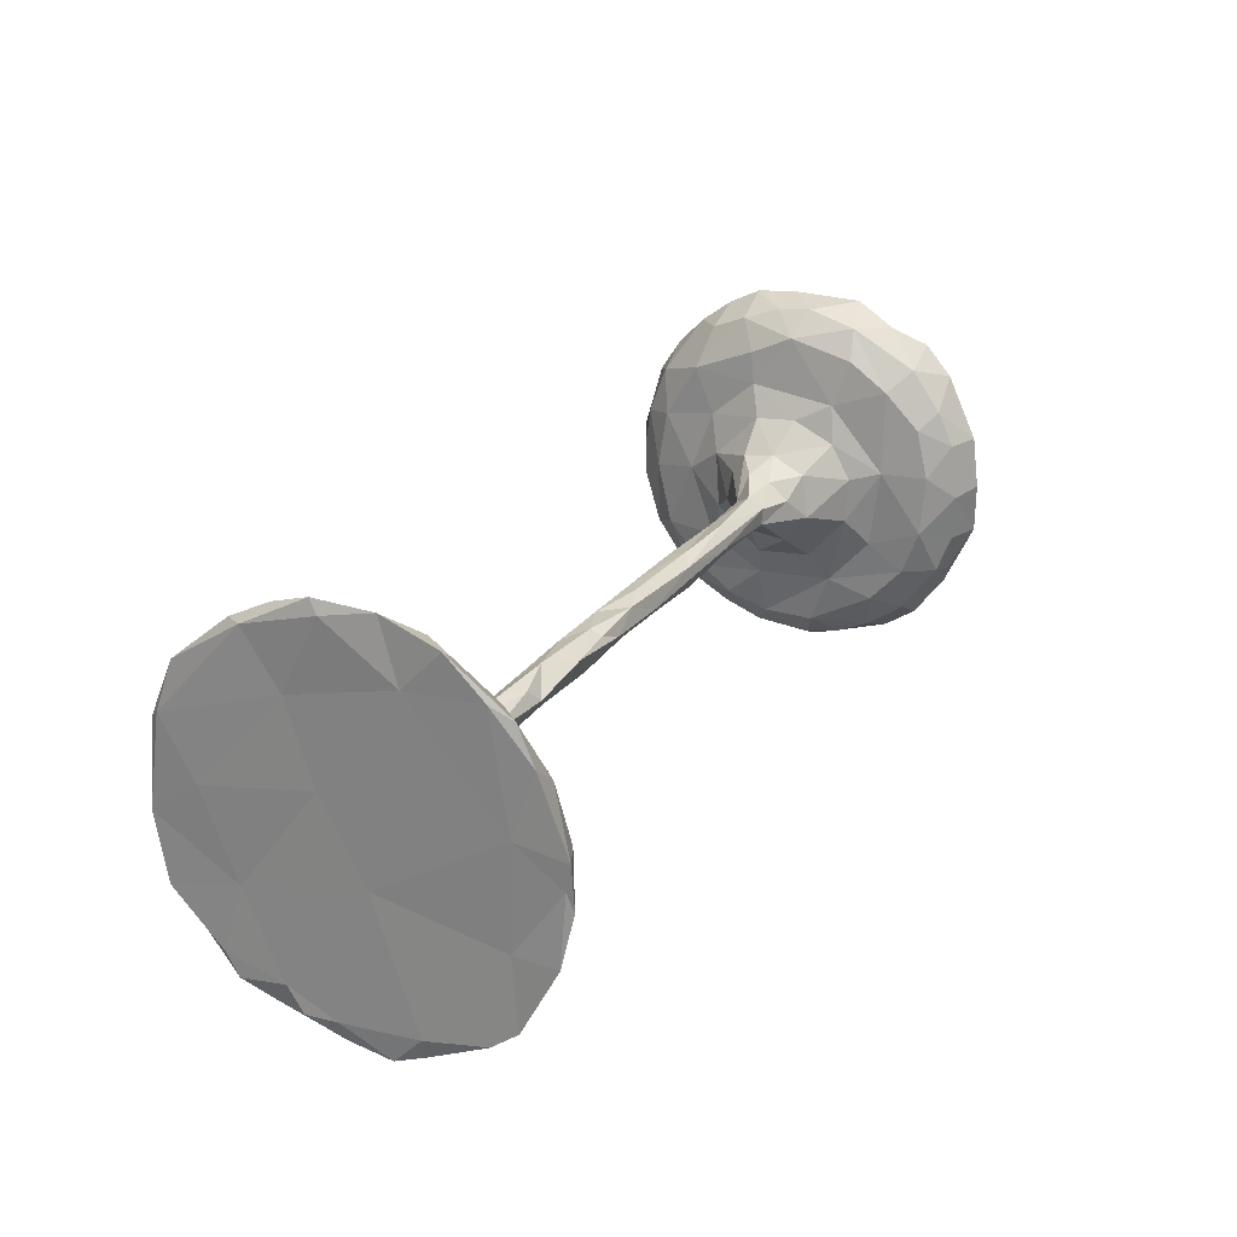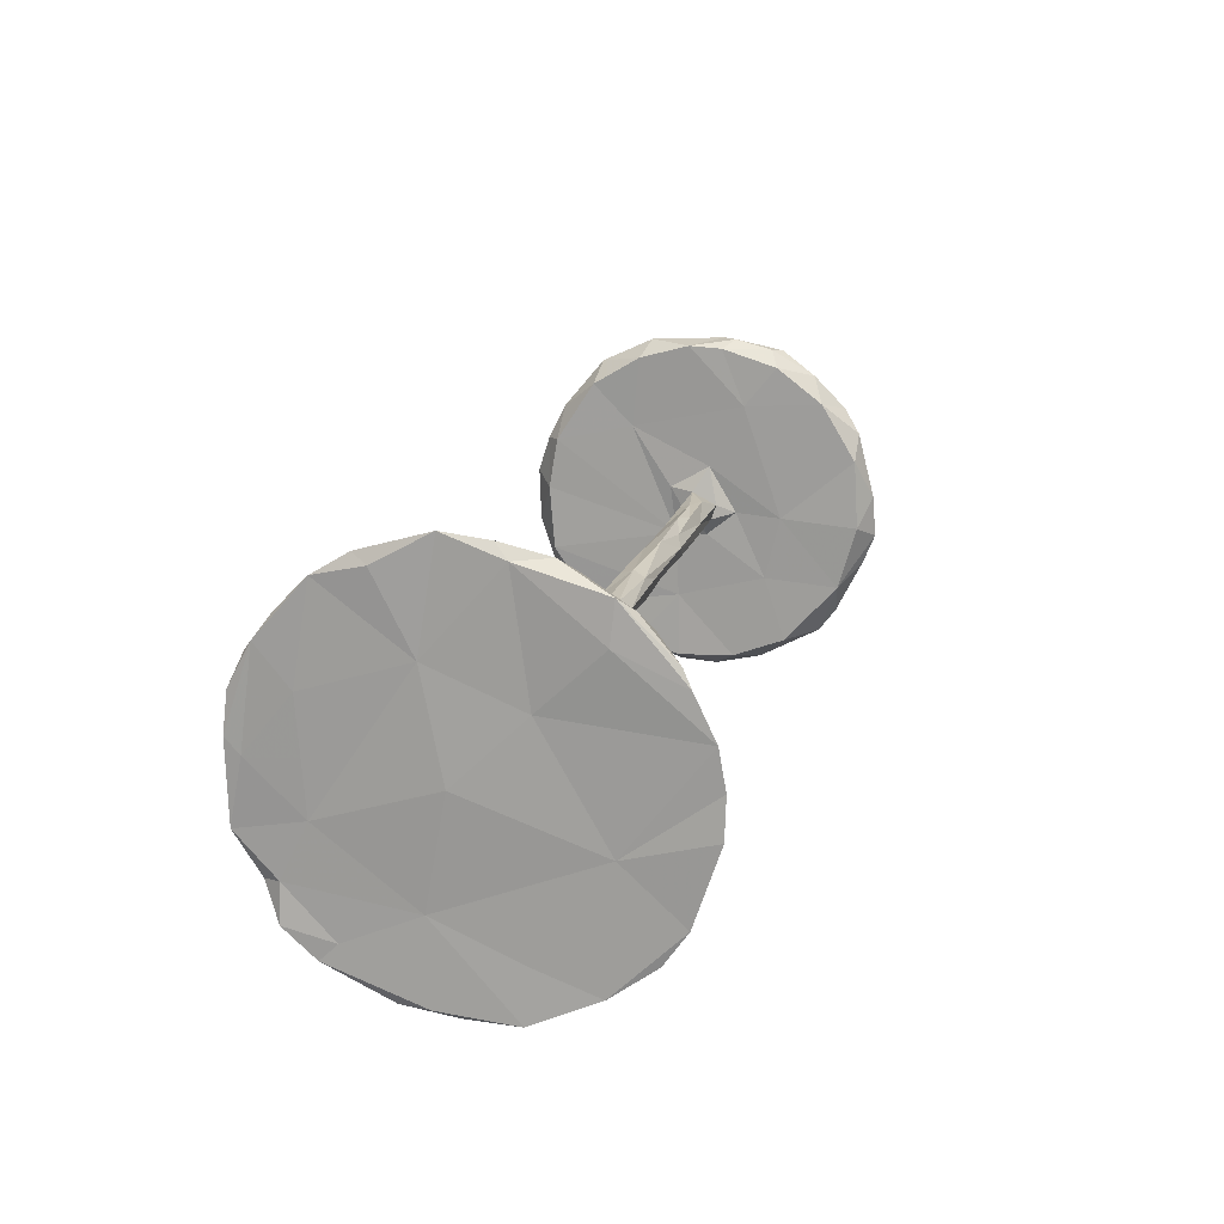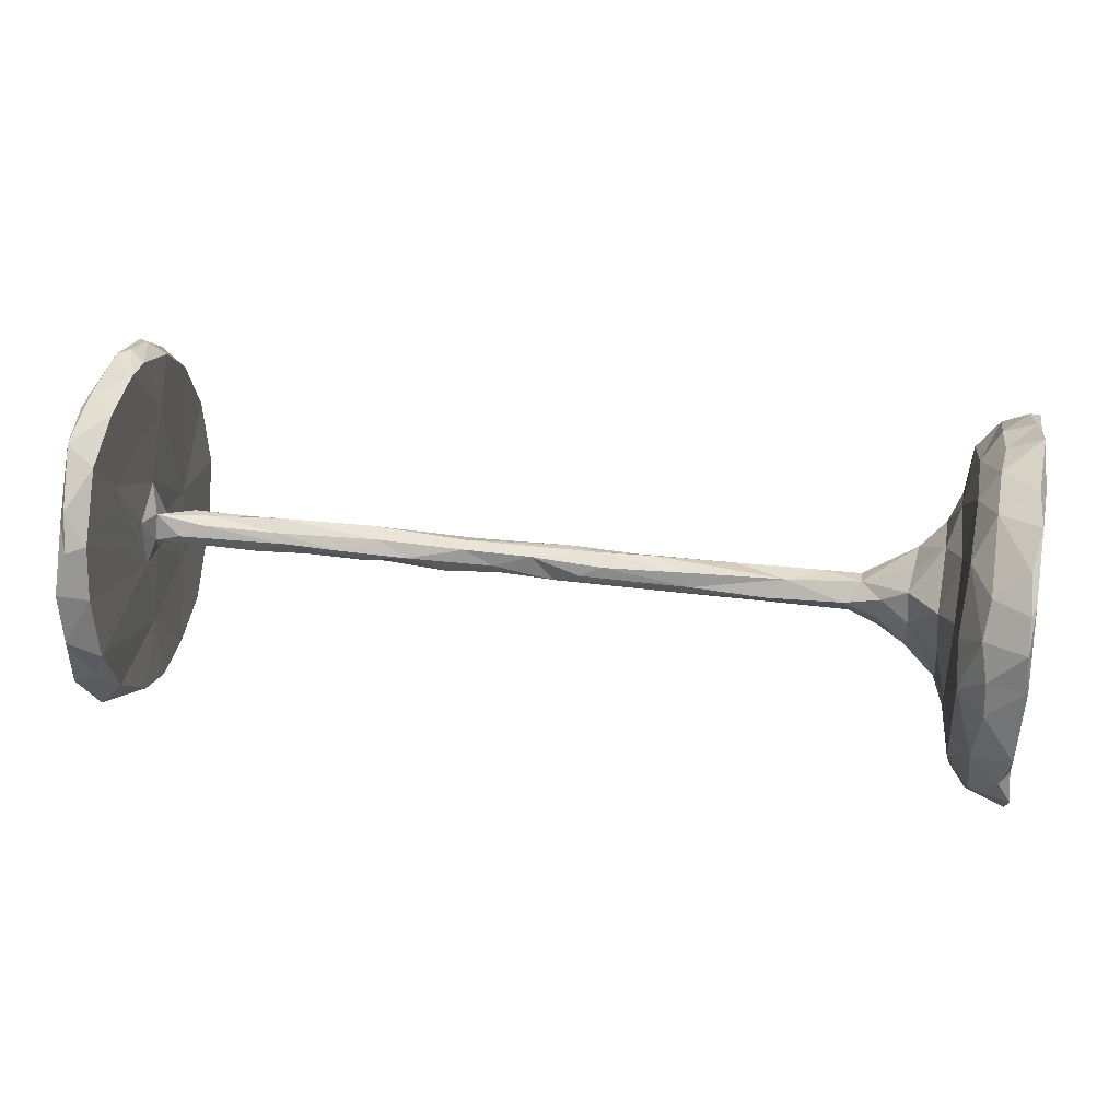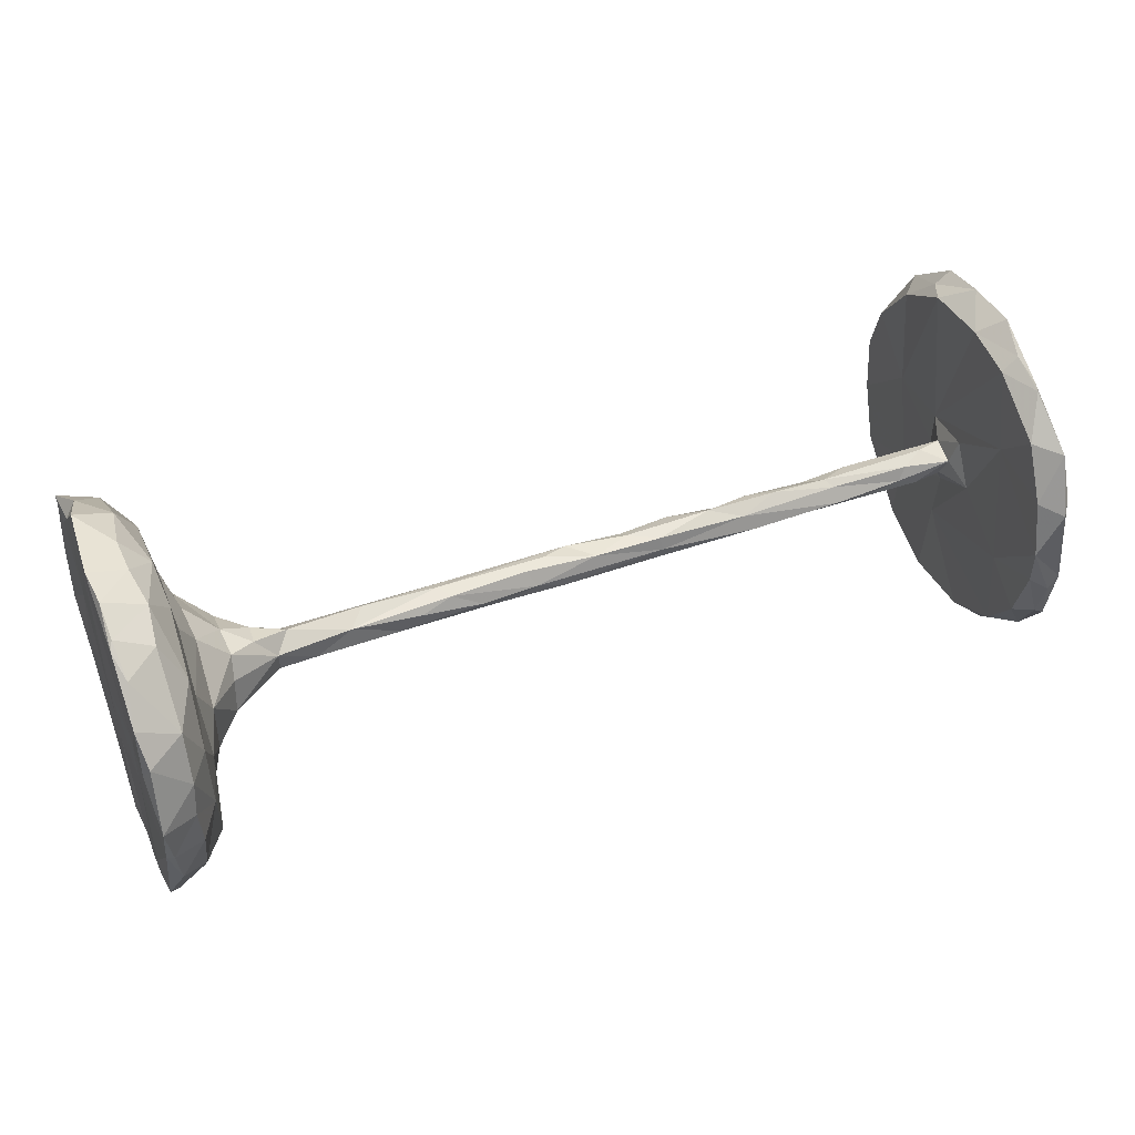
<metadata>
{"format":"obj","ext":"obj","renderer":"f3d","projection":"perspective","resolution":1024,"background":"white","views":[{"elev":23.8,"azim":116.4,"up":"+Y"},{"elev":16.7,"azim":-76.6,"up":"+Z"},{"elev":30.9,"azim":-169.2,"up":"+Z"},{"elev":45.1,"azim":-22.1,"up":"+Y"}]}
</metadata>
<code>
v -0.7889 0.1104 -0.3252
v 0.7946 0.1359 -0.2821
v 0.8446 0.04965 -0.3326
v -0.799 0.2201 -0.2684
v -0.7878 0.01864 -0.3377
v 0.8405 0.2328 -0.2548
v -0.7983 0.1905 -0.2399
v -0.7332 0.1085 -0.302
v -0.7315 0.1699 -0.2727
v 0.8429 0.005494 -0.3239
v 0.7944 0.04556 -0.3093
v -0.7311 0.01028 -0.3155
v 0.8394 -0.02439 -0.3351
v -0.8021 0.05819 -0.3228
v 0.8452 0.1736 -0.2843
v 0.7984 0.231 -0.211
v 0.7988 -0.06445 -0.305
v -0.7005 0.1394 -0.2446
v 0.8473 -0.1121 -0.3166
v -0.8038 0.2727 -0.2187
v 0.8482 0.3131 -0.1539
v 0.8472 0.06295 -0.2466
v -0.8041 -0.0739 -0.3319
v 0.8178 0.2911 -0.1525
v 0.8481 0.2529 -0.2171
v -0.6978 0.05103 -0.2673
v -0.74 -0.07298 -0.3092
v -0.7795 0.3022 -0.1612
v -0.7993 -0.07687 -0.243
v -0.7337 0.2425 -0.2194
v -0.6936 0.2051 -0.1827
v 0.7991 0.04851 -0.1849
v -0.7948 0.3418 -0.08564
v -0.6939 -0.05856 -0.2609
v -0.7301 -0.1391 -0.2862
v -0.778 -0.2003 -0.2609
v 0.8436 -0.1108 -0.2414
v -0.7691 -0.1455 -0.2977
v -0.7978 0.2723 -0.1553
v 0.7936 0.3037 -0.1007
v -0.7271 0.3082 -0.1023
v -0.6806 0.05357 -0.1852
v 0.7974 -0.1677 -0.265
v -0.6954 -0.1403 -0.2292
v 0.8453 0.2435 -0.08665
v -0.6777 0.1716 -0.08365
v -0.7977 0.0652 -0.1844
v -0.8 -0.1858 -0.2805
v -0.6587 0.0393 -0.1307
v -0.7349 -0.2279 -0.2217
v -0.6928 0.2554 -0.1113
v -0.7397 0.3295 -0.0108
v -0.7988 0.2272 -0.0627
v -0.7961 -0.2603 -0.226
v -0.6842 -0.09106 -0.1657
v -0.7974 -0.1991 -0.07941
v -0.658 -0.04259 -0.1264
v 0.8389 0.3434 -0.05314
v -0.8038 0.02982 0.0008924
v 0.7981 -0.2715 -0.1496
v -0.6024 0.056 -0.0609
v 0.8451 -0.2311 -0.2523
v -0.6933 0.2841 0.007284
v -0.6833 -0.1762 -0.08911
v 0.8478 -0.2638 -0.2081
v 0.8425 0.3479 0.0469
v -0.6605 0.103 -0.09405
v -0.6589 0.1392 -0.01821
v -0.5548 0.0192 -0.05032
v -0.7995 0.3192 0.02392
v 0.7983 0.05407 -0.05671
v -0.6916 -0.2041 -0.171
v 0.8435 0.1975 0.099
v -0.605 0.08442 0.0002961
v 0.797 -0.008238 -0.05537
v -0.5522 0.05168 -0.01604
v -0.734 -0.2764 -0.1535
v -0.7995 -0.3001 -0.1685
v -0.5951 -0.02237 -0.07545
v 0.795 -0.3067 -0.02681
v -0.6545 0.1344 0.05532
v 0.7852 0.0294 -0.0171
v -0.8035 0.3416 0.05112
v -0.4997 0.01872 -0.02523
v -0.5017 -0.01256 -0.02303
v 0.5021 0.01235 -0.02499
v 0.1361 0.02005 -0.01883
v 0.382 0.02807 -0.01693
v -0.6814 0.191 0.07551
v 0.7994 -0.1251 -0.1394
v 0.7969 0.3147 0.02305
v 0.647 -0.0005169 -0.02602
v 0.8495 0.3268 0.03145
v -0.3305 0.00302 -0.02763
v 0.08689 0.001824 -0.02528
v 0.8415 -0.3152 -0.1051
v -0.6881 0.2491 0.08322
v 0.7798 -0.0001386 -0.02469
v -0.7367 0.3242 0.05129
v 0.3567 0.004456 -0.02807
v 0.5899 0.02313 -0.0235
v 0.2299 0.01908 -0.0283
v -0.3554 0.03562 -0.00758
v -0.1779 0.02131 -0.02363
v 0.1924 -0.01989 -0.01645
v 0.1414 0.03154 -1.561e-06
v 0.5335 0.03468 0.004588
v 0.02835 0.02908 -0.01843
v -0.2024 -0.02267 -0.01719
v -0.04647 -0.002778 -0.02598
v 0.5988 -0.02366 -0.01453
v -0.5562 0.0593 0.02596
v -0.8034 -0.3439 -0.03857
v -0.01854 0.03656 -4.252e-05
v 0.7757 -0.02049 -0.01966
v 0.2994 0.03805 0.001935
v -0.3383 -0.01705 -0.01574
v 0.4325 0.03808 0.003643
v -0.2193 0.03394 -0.002702
v 0.7945 0.06538 0.03787
v 0.3265 -0.01841 -0.01312
v 0.7373 0.03571 -0.0006132
v -0.4923 0.03886 0.0002326
v -0.08288 -0.01744 -0.01645
v 0.04618 -0.01813 -0.01126
v 0.4709 -0.02481 -0.01159
v 0.6398 -0.02466 0.005179
v -0.6016 0.07636 0.05638
v 0.7974 -0.1548 -0.01546
v -0.06158 0.03381 0.02007
v -0.8018 0.2397 0.1216
v -0.7999 0.06658 0.1761
v 0.07163 0.02897 0.02537
v -0.7968 0.3362 0.1166
v -0.7337 -0.3019 -0.09537
v -0.1267 -0.03058 0.000391
v -0.6633 -0.1252 -0.05384
v -0.2012 0.02945 0.02371
v 0.3604 0.02297 0.02646
v 0.782 0.01936 0.03246
v 0.1947 0.02827 0.02621
v 0.6946 0.02627 0.02204
v 0.4386 -0.02805 0.00955
v 0.7825 -0.02884 0.008036
v -0.7346 -0.3176 -0.03093
v -0.5539 -0.0442 0.01926
v 0.8434 -0.3373 -0.05012
v 0.8004 -0.06518 -0.009045
v -0.385 0.02073 0.02554
v 0.5475 0.02535 0.02074
v 0.2297 -0.02608 0.009271
v 0.03335 -0.03048 0.01283
v -0.5053 -0.02849 0.009856
v -0.258 0.01287 0.03316
v 0.5493 -0.0003836 0.03772
v -0.04418 0.006873 0.03573
v 0.68 0.0036 0.03125
v -0.273 -0.02419 0.008776
v -0.1177 -0.01934 0.02422
v -0.2953 -0.0168 0.02731
v -0.5179 -0.01894 0.0297
v 0.3768 -0.005057 0.03798
v 0.1821 -0.01984 0.02453
v 0.5958 -0.01324 0.02868
v 0.7178 -0.01308 0.03026
v 0.1985 0.004433 0.03284
v -0.1478 0.002394 0.03644
v -0.4509 -0.01486 0.03126
v 0.005802 -0.01377 0.03225
v 0.4806 -0.01623 0.02493
v 0.7972 0.2982 0.121
v -0.7241 0.3019 0.1154
v -0.5195 0.01661 0.03371
v 0.8485 -0.2852 -0.1002
v -0.6076 0.0395 0.08231
v -0.6042 -0.07832 -0.0282
v 0.8272 0.3222 0.1182
v -0.7955 0.308 0.174
v 0.7965 -0.01192 0.08253
v -0.6938 -0.2701 -0.05049
v -0.6546 -0.1308 0.04364
v -0.802 0.296 0.1887
v -0.6086 -0.0716 0.04644
v 0.8341 0.291 0.183
v -0.6573 0.05061 0.1377
v -0.682 -0.185 0.05274
v -0.698 -0.2712 0.04445
v 0.843 0.06313 0.05327
v 0.843 -0.07254 -0.02215
v -0.6127 -0.02002 0.09431
v 0.8437 0.2878 0.1608
v -0.6844 0.1183 0.1592
v -0.6574 -0.05469 0.1307
v -0.7901 0.2666 0.2295
v 0.845 -0.2988 0.03783
v -0.7323 0.2747 0.1804
v -0.7983 -0.3452 0.02791
v 0.8354 -0.332 0.02871
v 0.8468 -0.3006 0.0933
v 0.8453 -0.2605 0.1218
v 0.8002 0.2241 0.2363
v 0.7999 0.1446 0.1557
v -0.7317 -0.3076 0.0711
v -0.6953 0.2011 0.2001
v -0.8018 0.2119 0.2839
v -0.7996 -0.3339 0.09261
v -0.7972 -0.08696 0.1136
v 0.8507 0.1301 0.3039
v -0.6784 0.005624 0.1984
v 0.7933 -0.07902 0.2062
v 0.8003 -0.298 0.105
v -0.6992 0.09957 0.2622
v -0.7305 0.1762 0.2805
v -0.6947 -0.2447 0.1229
v -0.682 -0.128 0.1512
v 0.8456 0.2146 0.2756
v 0.7989 -0.2309 0.2159
v 0.8444 -0.1183 0.1888
v -0.8049 -0.1924 0.2136
v 0.7965 0.1305 0.2929
v -0.6949 -0.1994 0.1819
v 0.837 0.1131 0.3239
v -0.7356 -0.2826 0.1443
v 0.8309 -0.3007 0.155
v -0.8045 0.1296 0.303
v -0.7998 -0.2994 0.1644
v 0.8489 0.02986 0.2469
v -0.7937 0.1547 0.3183
v 0.8462 -0.2704 0.2008
v -0.7318 0.08878 0.313
v -0.6991 -0.00762 0.2786
v -0.7982 -0.05872 0.3188
v -0.6919 -0.1179 0.2485
v -0.7311 -0.2372 0.2191
v -0.7943 -0.2855 0.1927
v -0.7835 -0.2239 0.2595
v 0.8467 -0.03007 0.3308
v -0.738 0.0274 0.3237
v 0.8466 -0.232 0.2234
v -0.7983 0.03728 0.3535
v 0.7956 -0.03328 0.3173
v 0.8333 -0.2106 0.2648
v 0.7936 0.03114 0.3208
v 0.8275 -0.05566 0.3313
v -0.7322 -0.04144 0.3211
v 0.7957 -0.1419 0.2842
v -0.7871 -0.03736 0.3421
v 0.8245 -0.1276 0.3139
v -0.8012 -0.1992 0.2807
v -0.7776 -0.1164 0.3218
v -0.7325 -0.1358 0.2923
v 0.847 -0.1453 0.3097
f 108 87 95
f 108 95 110
f 85 69 84
f 165 140 157
f 165 144 140
f 166 163 162
f 163 143 162
f 169 163 166
f 156 167 159
f 115 148 144
f 111 115 127
f 105 121 151
f 87 102 95
f 95 102 105
f 95 105 125
f 125 105 152
f 152 105 151
f 110 95 125
f 110 125 124
f 124 125 152
f 109 110 124
f 104 110 94
f 94 110 109
f 109 124 158
f 117 94 109
f 117 109 158
f 84 104 94
f 84 94 85
f 85 94 117
f 153 85 117
f 79 69 85
f 144 148 179
f 140 144 179
f 115 144 127
f 127 144 165
f 164 127 165
f 111 127 143
f 170 127 164
f 170 164 155
f 126 111 143
f 143 127 170
f 143 170 162
f 151 143 163
f 121 143 151
f 152 151 163
f 152 163 169
f 136 124 152
f 136 152 159
f 159 152 169
f 159 169 156
f 158 124 136
f 158 136 159
f 158 159 160
f 160 159 167
f 153 158 160
f 153 117 158
f 168 153 160
f 21 58 45
f 58 24 40
f 21 24 58
f 28 39 33
f 194 182 205
f 191 216 208
f 178 182 194
f 178 194 196
f 216 184 201
f 191 184 216
f 191 177 184
f 171 201 184
f 134 182 178
f 134 178 172
f 172 178 196
f 177 171 184
f 70 131 182
f 83 182 134
f 83 70 182
f 99 134 172
f 99 83 134
f 63 99 172
f 66 177 191
f 93 66 191
f 73 93 191
f 177 91 171
f 66 91 177
f 66 58 91
f 33 70 83
f 52 33 83
f 93 58 66
f 150 155 157
f 165 157 164
f 157 155 164
f 142 150 157
f 142 107 150
f 122 107 142
f 140 142 157
f 140 122 142
f 179 120 140
f 69 76 84
f 69 61 76
f 84 76 123
f 103 123 149
f 103 84 123
f 104 84 103
f 119 103 149
f 104 103 119
f 28 33 41
f 108 104 119
f 108 119 114
f 110 104 108
f 108 114 133
f 106 108 133
f 87 108 106
f 106 141 116
f 102 106 116
f 102 87 106
f 100 102 116
f 88 100 116
f 118 88 116
f 107 118 150
f 107 88 118
f 86 88 107
f 101 86 107
f 101 107 122
f 82 92 101
f 122 82 101
f 140 82 122
f 120 82 140
f 76 74 112
f 47 59 53
f 61 74 76
f 49 67 61
f 189 45 188
f 226 223 235
f 135 180 145
f 203 214 223
f 199 200 224
f 200 229 224
f 206 203 223
f 226 206 223
f 43 62 60
f 48 36 54
f 54 36 50
f 48 54 78
f 62 65 60
f 54 50 78
f 50 77 78
f 52 83 99
f 65 174 96
f 60 65 96
f 60 96 147
f 60 147 80
f 78 77 135
f 56 78 113
f 78 135 113
f 147 96 174
f 113 135 145
f 174 195 147
f 198 147 195
f 56 113 197
f 113 145 197
f 147 198 80
f 198 195 199
f 145 203 197
f 197 203 206
f 42 67 49
f 42 46 67
f 18 31 42
f 26 18 42
f 7 14 47
f 4 14 7
f 8 1 9
f 4 1 14
f 9 1 4
f 26 8 18
f 8 9 18
f 3 2 15
f 240 232 247
f 247 238 240
f 245 238 247
f 245 231 238
f 243 244 237
f 243 241 244
f 240 132 232
f 225 132 240
f 209 212 231
f 202 210 243
f 192 209 185
f 71 82 120
f 20 39 28
f 20 28 30
f 24 16 40
f 25 21 45
f 24 6 16
f 21 6 24
f 6 21 25
f 205 225 228
f 213 205 228
f 208 216 222
f 216 220 222
f 216 201 220
f 132 205 131
f 196 213 204
f 191 208 73
f 97 204 89
f 172 196 204
f 172 204 97
f 171 202 201
f 97 63 172
f 171 71 202
f 91 71 171
f 45 93 73
f 63 41 52
f 51 41 63
f 40 91 58
f 45 58 93
f 33 39 53
f 213 194 205
f 182 131 205
f 196 194 213
f 52 99 63
f 70 33 53
f 41 33 52
f 23 27 38
f 35 44 50
f 229 200 239
f 235 223 234
f 219 226 249
f 226 235 249
f 235 234 236
f 249 235 236
f 23 38 48
f 43 19 62
f 19 37 62
f 38 35 36
f 36 35 50
f 38 36 48
f 62 37 65
f 65 37 174
f 43 60 90
f 44 72 50
f 50 72 77
f 48 78 56
f 129 60 80
f 180 72 64
f 135 77 180
f 77 72 180
f 180 64 187
f 145 180 187
f 145 187 203
f 199 195 200
f 211 80 198
f 203 187 214
f 56 197 206
f 211 198 224
f 224 198 199
f 175 128 185
f 202 179 210
f 128 74 81
f 202 120 179
f 71 120 202
f 112 74 128
f 67 68 74
f 67 46 68
f 61 67 74
f 31 51 46
f 31 46 42
f 22 25 45
f 18 30 31
f 16 2 32
f 9 30 18
f 9 4 30
f 22 15 25
f 6 2 16
f 15 2 6
f 238 230 240
f 222 243 237
f 81 185 128
f 188 45 73
f 7 47 39
f 105 100 121
f 102 100 105
f 121 126 143
f 121 100 126
f 86 111 126
f 100 86 126
f 86 92 111
f 92 115 111
f 115 75 148
f 98 75 115
f 92 98 115
f 82 75 98
f 49 61 79
f 32 90 75
f 71 32 75
f 57 49 79
f 42 49 57
f 189 22 45
f 1 5 14
f 2 11 32
f 10 3 22
f 3 15 22
f 2 3 11
f 232 250 247
f 245 247 250
f 251 245 250
f 231 245 251
f 237 244 252
f 244 248 252
f 241 248 244
f 241 246 248
f 88 86 100
f 86 101 92
f 82 98 92
f 71 75 82
f 79 61 69
f 239 252 242
f 242 229 239
f 30 4 20
f 20 4 7
f 53 39 47
f 68 46 89
f 81 68 89
f 74 68 81
f 53 59 132
f 81 89 192
f 227 188 73
f 185 81 192
f 192 204 212
f 220 202 243
f 209 192 212
f 227 208 237
f 222 220 243
f 237 208 222
f 230 212 213
f 231 212 230
f 238 231 230
f 239 218 252
f 217 229 242
f 200 218 239
f 214 186 221
f 186 215 221
f 129 211 217
f 200 189 218
f 211 129 80
f 186 181 215
f 64 181 186
f 64 137 181
f 137 176 181
f 90 129 148
f 57 176 137
f 64 57 137
f 64 55 57
f 44 55 64
f 44 34 55
f 32 17 90
f 23 29 47
f 12 26 34
f 27 12 34
f 37 10 22
f 19 10 37
f 23 12 27
f 14 23 47
f 217 224 229
f 206 226 219
f 223 214 234
f 211 224 217
f 207 56 206
f 187 186 214
f 195 189 200
f 64 186 187
f 174 189 195
f 90 60 129
f 29 48 56
f 174 37 189
f 44 64 72
f 35 34 44
f 17 43 90
f 29 23 48
f 27 35 38
f 27 34 35
f 17 19 43
f 214 221 234
f 15 6 25
f 176 79 85
f 176 85 146
f 13 3 10
f 55 42 57
f 176 57 79
f 47 29 56
f 59 47 56
f 75 90 148
f 59 56 207
f 176 146 183
f 176 183 181
f 210 129 217
f 181 193 215
f 215 233 221
f 207 206 219
f 210 217 246
f 234 221 233
f 217 242 246
f 246 242 248
f 242 252 248
f 234 233 251
f 236 234 251
f 249 236 251
f 19 13 10
f 17 13 19
f 23 5 12
f 228 225 240
f 230 228 240
f 213 228 230
f 212 204 213
f 201 202 220
f 227 73 208
f 192 89 204
f 131 53 132
f 63 97 89
f 46 63 89
f 51 63 46
f 91 40 71
f 40 32 71
f 40 16 32
f 20 7 39
f 30 28 41
f 31 41 51
f 30 41 31
f 205 132 225
f 70 53 131
f 22 189 37
f 55 34 42
f 34 26 42
f 11 17 32
f 11 13 17
f 3 13 11
f 249 251 250
f 250 232 249
f 232 219 249
f 252 218 237
f 241 210 246
f 207 219 232
f 233 231 251
f 215 209 233
f 215 193 209
f 179 129 210
f 183 190 193
f 181 183 193
f 161 190 183
f 146 161 183
f 153 161 146
f 85 153 146
f 153 168 161
f 179 148 129
f 5 8 12
f 5 1 8
f 12 8 26
f 132 207 232
f 209 231 233
f 218 227 237
f 118 116 139
f 106 133 141
f 133 114 130
f 114 119 130
f 130 119 138
f 119 149 138
f 76 112 123
f 118 139 150
f 150 139 155
f 155 162 170
f 155 139 162
f 139 166 162
f 116 141 139
f 139 141 166
f 141 133 166
f 133 156 166
f 166 156 169
f 133 130 156
f 130 138 156
f 156 138 167
f 138 154 167
f 167 154 160
f 138 149 154
f 149 168 160
f 154 149 160
f 123 173 149
f 168 149 173
f 168 173 161
f 123 112 173
f 112 128 173
f 173 128 175
f 189 188 218
f 218 188 227
f 173 175 190
f 161 173 190
f 190 175 185
f 190 185 193
f 132 59 207
f 193 185 209
f 14 5 23
f 243 210 241

</code>
